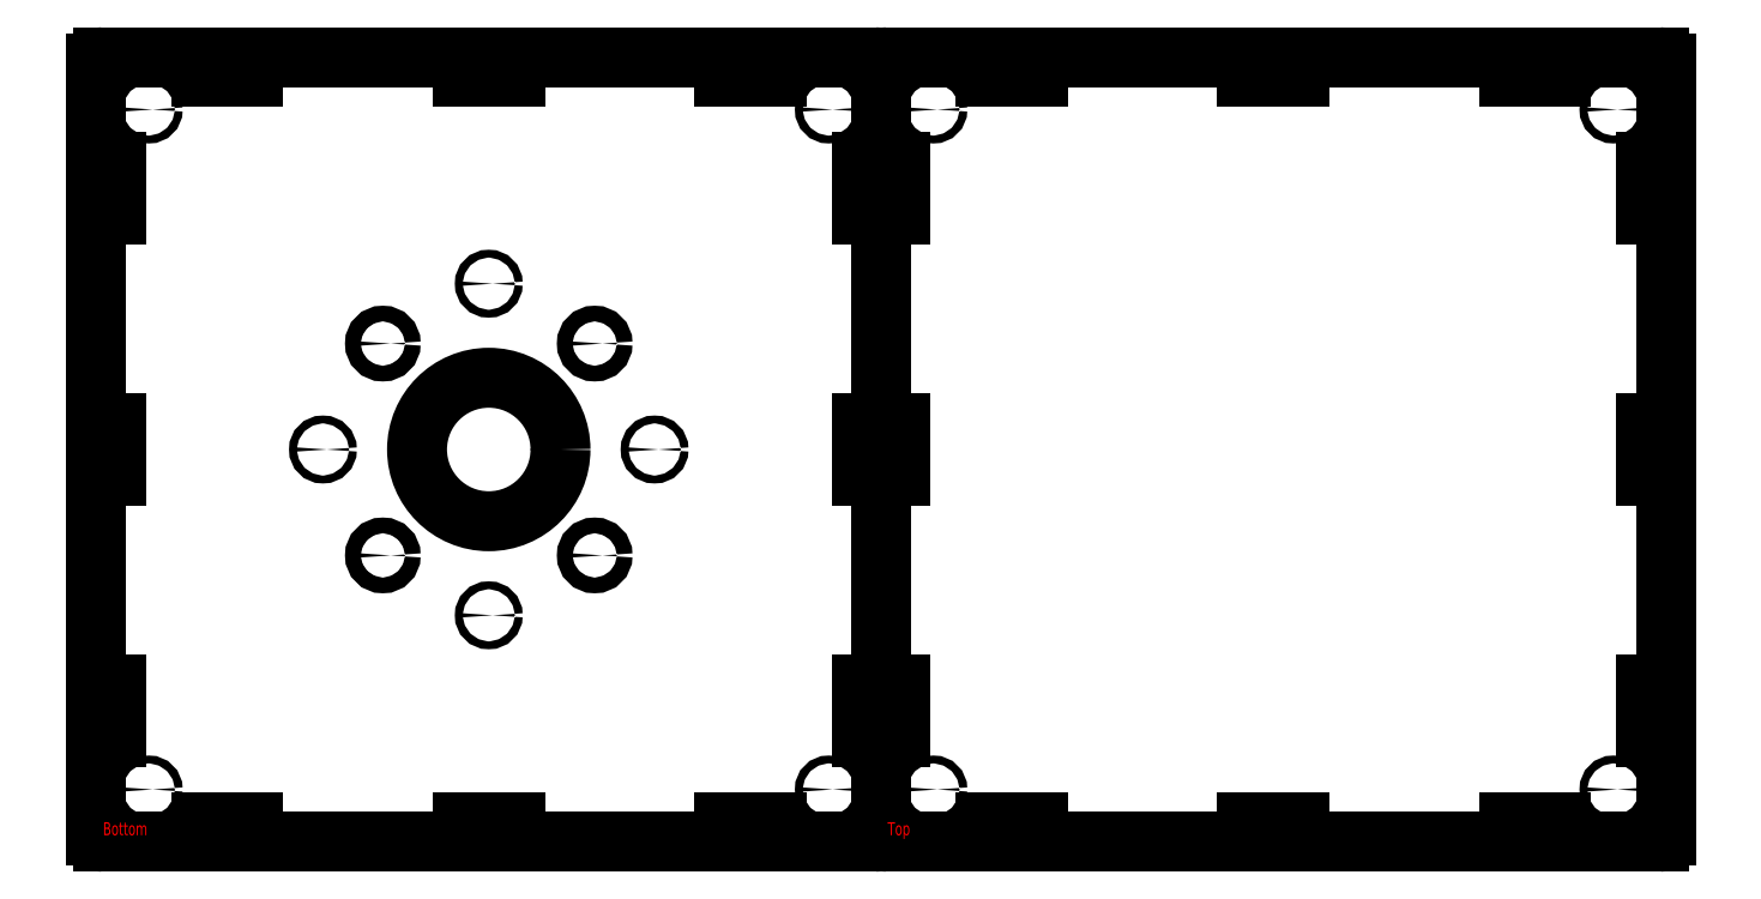
<metadata>
{"format":"dxf","ext":"dxf","renderer":"ezdxf+matplotlib","layout":"modelspace","background":"white","min_lineweight":24,"dpi":150}
</metadata>
<code>
0
SECTION
2
ENTITIES
0
CIRCLE
8
Bottom
10
20
20
280
30
0
40
1.5
0
CIRCLE
8
Bottom
10
20
20
20
30
0
40
1.5
0
CIRCLE
8
Bottom
10
280
20
20
30
0
40
1.5
0
CIRCLE
8
Bottom
10
280
20
280
30
0
40
1.5
0
CIRCLE
8
Bottom
10
150
20
213.4
30
0
40
1.5
0
CIRCLE
8
Bottom
10
86.6
20
150
30
0
40
1.5
0
CIRCLE
8
Bottom
10
150
20
86.6
30
0
40
1.5
0
CIRCLE
8
Bottom
10
213.4
20
150
30
0
40
1.5
0
CIRCLE
8
Bottom
10
109.5
20
190.5
30
0
40
3
0
CIRCLE
8
Bottom
10
109.5
20
109.5
30
0
40
3
0
CIRCLE
8
Bottom
10
190.5
20
109.5
30
0
40
3
0
CIRCLE
8
Bottom
10
190.5
20
190.5
30
0
40
3
0
ARC
8
Bottom
10
2.5
20
297.5
30
0
40
2.5
50
90
51
180
0
LINE
8
Bottom
10
297.5
20
300
30
0
11
2.5
21
300
31
0
0
ARC
8
Bottom
10
297.5
20
297.5
30
0
40
2.5
50
0
51
90
0
ARC
8
Bottom
10
297.5
20
2.5
30
0
40
2.5
50
270
51
0
0
LINE
8
Bottom
10
2.5
20
2.84e-14
30
0
11
297.5
21
-2.84e-14
31
0
0
LINE
8
Bottom
10
2.84e-14
20
297.5
30
0
11
0
21
2.5
31
0
0
ARC
8
Bottom
10
2.5
20
2.5
30
0
40
2.5
50
180
51
270
0
MTEXT
8
Etch
10
2.5
20
2.5
30
0
40
5
41
100
71
7
72
2
1
Bottom
7
standard
50
0
73
1
44
1
0
INSERT
8
Bottom
2
holes-20
10
4.7
20
250
30
0
50
90
44
1
45
1
0
INSERT
8
Bottom
2
holes-20
10
4.7
20
150
30
0
50
90
44
1
45
1
0
INSERT
8
Bottom
2
holes-20
10
4.7
20
50
30
0
50
90
44
1
45
1
0
INSERT
8
Bottom
2
holes-20
10
295.3
20
50
30
0
50
90
44
1
45
1
0
INSERT
8
Bottom
2
holes-20
10
295.3
20
150
30
0
50
90
44
1
45
1
0
INSERT
8
Bottom
2
holes-20
10
295.3
20
250
30
0
50
90
44
1
45
1
0
INSERT
8
Bottom
2
holes-20
10
250
20
4.7
30
0
44
1
45
1
0
INSERT
8
Bottom
2
holes-20
10
150
20
4.7
30
0
44
1
45
1
0
INSERT
8
Bottom
2
holes-20
10
50
20
4.7
30
0
44
1
45
1
0
INSERT
8
Bottom
2
holes-20
10
150
20
295.3
30
0
44
1
45
1
0
INSERT
8
Bottom
2
holes-20
10
250
20
295.3
30
0
44
1
45
1
0
INSERT
8
Bottom
2
holes-20
10
50
20
295.3
30
0
44
1
45
1
0
CIRCLE
8
Bottom
10
150
20
150
30
0
40
27.43
0
CIRCLE
8
Top
10
320
20
20
30
0
40
1.5
0
CIRCLE
8
Top
10
320
20
280
30
0
40
1.5
0
CIRCLE
8
Top
10
580
20
280
30
0
40
1.5
0
CIRCLE
8
Top
10
580
20
20
30
0
40
1.5
0
ARC
8
Top
10
302.5
20
2.5
30
0
40
2.5
50
180
51
270
0
LINE
8
Top
10
597.5
20
0
30
0
11
302.5
21
0
31
0
0
ARC
8
Top
10
597.5
20
2.5
30
0
40
2.5
50
270
51
0
0
LINE
8
Top
10
600
20
297.5
30
0
11
600
21
2.5
31
0
0
ARC
8
Top
10
597.5
20
297.5
30
0
40
2.5
50
0
51
90
0
LINE
8
Top
10
302.5
20
300
30
0
11
597.5
21
300
31
0
0
LINE
8
Top
10
300
20
2.5
30
0
11
300
21
297.5
31
0
0
ARC
8
Top
10
302.5
20
297.5
30
0
40
2.5
50
90
51
180
0
MTEXT
8
Etch
10
302.5
20
2.5
30
0
40
5
41
100
71
7
72
2
1
Top
7
standard
50
0
73
1
44
1
0
INSERT
8
Top
2
holes-20
10
550
20
295.3
30
0
41
1
42
-1
43
1
44
1
45
1
0
INSERT
8
Top
2
holes-20
10
450
20
295.3
30
0
41
1
42
-1
43
1
44
1
45
1
0
INSERT
8
Top
2
holes-20
10
350
20
295.3
30
0
41
1
42
-1
43
1
44
1
45
1
0
INSERT
8
Top
2
holes-20
10
450
20
4.7
30
0
41
1
42
-1
43
1
44
1
45
1
0
INSERT
8
Top
2
holes-20
10
550
20
4.7
30
0
41
1
42
-1
43
1
44
1
45
1
0
INSERT
8
Top
2
holes-20
10
350
20
4.7
30
0
41
1
42
-1
43
1
44
1
45
1
0
INSERT
8
Top
2
holes-20
10
595.3
20
250
30
0
41
1
42
-1
43
1
50
270
44
1
45
1
0
INSERT
8
Top
2
holes-20
10
595.3
20
150
30
0
41
1
42
-1
43
1
50
270
44
1
45
1
0
INSERT
8
Top
2
holes-20
10
595.3
20
50
30
0
41
1
42
-1
43
1
50
270
44
1
45
1
0
INSERT
8
Top
2
holes-20
10
304.7
20
50
30
0
41
1
42
-1
43
1
50
270
44
1
45
1
0
INSERT
8
Top
2
holes-20
10
304.7
20
150
30
0
41
1
42
-1
43
1
50
270
44
1
45
1
0
INSERT
8
Top
2
holes-20
10
304.7
20
250
30
0
41
1
42
-1
43
1
50
270
44
1
45
1
0
ENDSEC
0
EOF

</code>
